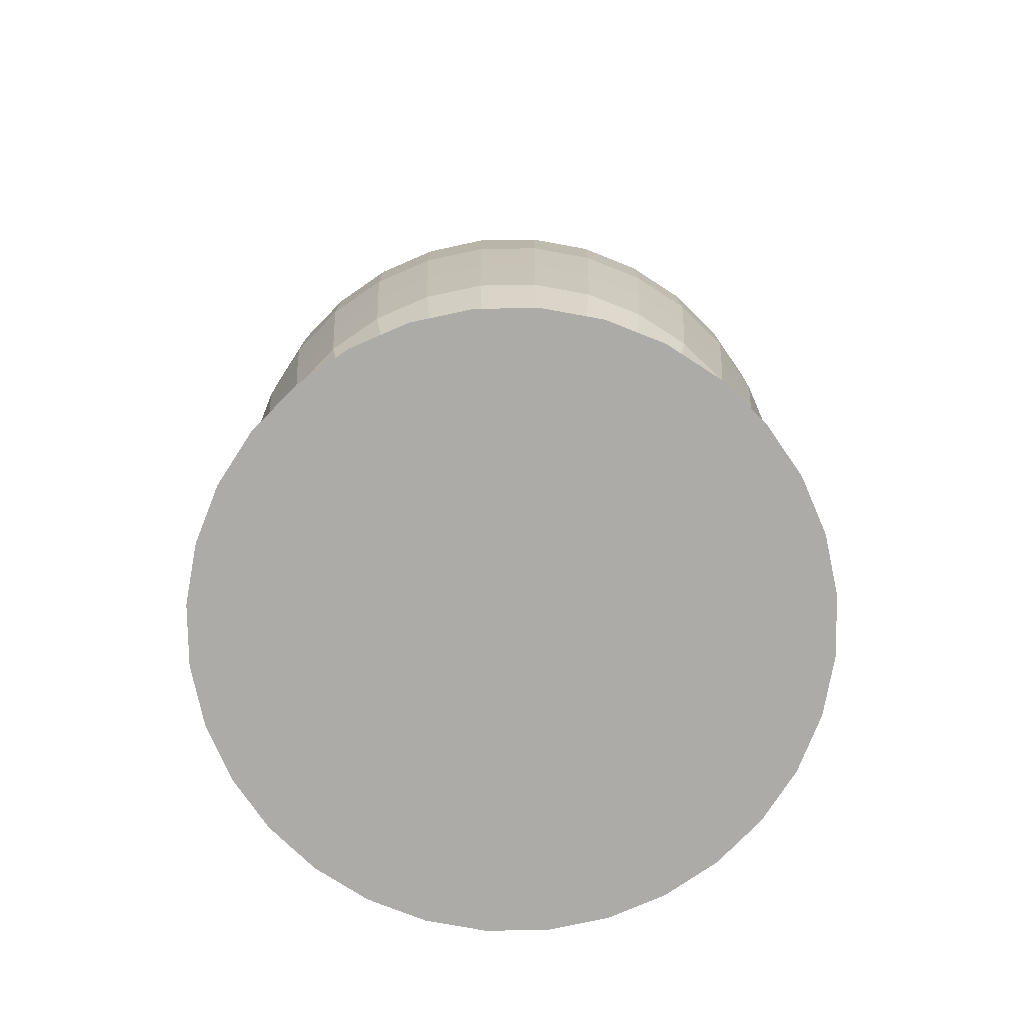
<metadata>
{"format":"obj","ext":"obj","renderer":"f3d","projection":"perspective","resolution":1024,"background":"white","views":[{"elev":-76.2,"azim":-173.5,"up":"+Y"}]}
</metadata>
<code>
o RedPeg_RedPegMesh
v 0 -0.4 -0.4
v 0 0.8211 -0.04385
v 0.07804 -0.4 -0.3923
v 0.008554 0.8211 -0.043
v 0.1531 -0.4 -0.3696
v 0.01678 0.8211 -0.04051
v 0.2222 -0.4 -0.3326
v 0.02436 0.8211 -0.03646
v 0.2828 -0.4 -0.2828
v 0.031 0.8211 -0.03101
v 0.3326 -0.4 -0.2222
v 0.03646 0.8211 -0.02436
v 0.3696 -0.4 -0.1531
v 0.04051 0.8211 -0.01678
v 0.3923 -0.4 -0.07804
v 0.043 0.8211 -0.008557
v 0.4 -0.4 -3e-06
v 0.04384 0.8211 -3e-06
v 0.3923 -0.4 0.07803
v 0.043 0.8211 0.00855
v 0.3696 -0.4 0.1531
v 0.04051 0.8211 0.01678
v 0.3326 -0.4 0.2222
v 0.03646 0.8211 0.02436
v 0.2828 -0.4 0.2828
v 0.031 0.8211 0.031
v 0.2222 -0.4 0.3326
v 0.02436 0.8211 0.03645
v 0.1531 -0.4 0.3695
v 0.01678 0.8211 0.0405
v 0.07804 -0.4 0.3923
v 0.008554 0.8211 0.043
v 0 -0.4 0.4
v 0 0.8211 0.04384
v -0.07804 -0.4 0.3923
v -0.008553 0.8211 0.043
v -0.1531 -0.4 0.3695
v -0.01678 0.8211 0.0405
v -0.2222 -0.4 0.3326
v -0.02436 0.8211 0.03645
v -0.2828 -0.4 0.2828
v -0.031 0.8211 0.031
v -0.3326 -0.4 0.2222
v -0.03645 0.8211 0.02436
v -0.3696 -0.4 0.1531
v -0.0405 0.8211 0.01678
v -0.3923 -0.4 0.07803
v -0.043 0.8211 0.00855
v -0.4 -0.4 -3e-06
v -0.04384 0.8211 -3e-06
v -0.3923 -0.4 -0.07804
v -0.043 0.8211 -0.008557
v -0.3696 -0.4 -0.1531
v -0.0405 0.8211 -0.01678
v -0.3326 -0.4 -0.2222
v -0.03645 0.8211 -0.02436
v -0.2828 -0.4 -0.2828
v -0.031 0.8211 -0.03101
v -0.2222 -0.4 -0.3326
v -0.02436 0.8211 -0.03646
v -0.1531 -0.4 -0.3696
v -0.01678 0.8211 -0.04051
v -0.07803 -0.4 -0.3923
v -0.008553 0.8211 -0.043
v 0.06659 -0.2708 -0.3348
v 0.06748 -0.1483 -0.3392
v 0.07362 -0.0308 -0.3701
v 0.07596 0.08298 -0.3819
v 0.07804 0.1946 -0.3923
v 0.07804 0.3054 -0.3923
v 0.07354 0.417 -0.3697
v 0.06514 0.5308 -0.3275
v 0.04982 0.6483 -0.2505
v 0.02385 0.7708 -0.1199
v 0.1306 -0.2708 -0.3154
v 0.1324 -0.1483 -0.3195
v 0.1444 -0.0308 -0.3486
v 0.149 0.08298 -0.3597
v 0.1531 0.1946 -0.3696
v 0.1531 0.3054 -0.3696
v 0.1443 0.417 -0.3483
v 0.1278 0.5308 -0.3085
v 0.09773 0.6483 -0.2359
v 0.04678 0.7708 -0.1129
v 0.1896 -0.2708 -0.2838
v 0.1922 -0.1483 -0.2876
v 0.2096 -0.0308 -0.3138
v 0.2163 0.08298 -0.3237
v 0.2222 0.1946 -0.3326
v 0.2222 0.3054 -0.3326
v 0.2094 0.417 -0.3134
v 0.1855 0.5308 -0.2776
v 0.1419 0.6483 -0.2123
v 0.06792 0.7708 -0.1016
v 0.2414 -0.2708 -0.2414
v 0.2446 -0.1483 -0.2446
v 0.2668 -0.0308 -0.2668
v 0.2753 0.08298 -0.2753
v 0.2828 0.1946 -0.2828
v 0.2828 0.3054 -0.2828
v 0.2665 0.417 -0.2665
v 0.2361 0.5308 -0.2361
v 0.1806 0.6483 -0.1806
v 0.08644 0.7708 -0.08644
v 0.2838 -0.2708 -0.1896
v 0.2876 -0.1483 -0.1922
v 0.3138 -0.0308 -0.2096
v 0.3237 0.08298 -0.2163
v 0.3326 0.1946 -0.2222
v 0.3326 0.3054 -0.2222
v 0.3134 0.417 -0.2094
v 0.2776 0.5308 -0.1855
v 0.2123 0.6483 -0.1419
v 0.1016 0.7708 -0.06792
v 0.3154 -0.2708 -0.1306
v 0.3195 -0.1483 -0.1324
v 0.3486 -0.0308 -0.1444
v 0.3597 0.08298 -0.149
v 0.3696 0.1946 -0.1531
v 0.3696 0.3054 -0.1531
v 0.3483 0.417 -0.1443
v 0.3085 0.5308 -0.1278
v 0.2359 0.6483 -0.09773
v 0.1129 0.7708 -0.04678
v 0.3348 -0.2708 -0.0666
v 0.3392 -0.1483 -0.06748
v 0.3701 -0.0308 -0.07362
v 0.3819 0.08298 -0.07596
v 0.3923 0.1946 -0.07804
v 0.3923 0.3054 -0.07804
v 0.3697 0.417 -0.07354
v 0.3275 0.5308 -0.06514
v 0.2505 0.6483 -0.04982
v 0.1199 0.7708 -0.02385
v 0.3413 -0.2708 -3e-06
v 0.3459 -0.1483 -3e-06
v 0.3774 -0.0308 -3e-06
v 0.3894 0.08298 -3e-06
v 0.4 0.1946 -3e-06
v 0.4 0.3054 -3e-06
v 0.3769 0.417 -3e-06
v 0.3339 0.5308 -3e-06
v 0.2554 0.6483 -3e-06
v 0.1222 0.7708 -3e-06
v 0.3348 -0.2708 0.06659
v 0.3392 -0.1483 0.06747
v 0.3701 -0.0308 0.07361
v 0.3819 0.08298 0.07596
v 0.3923 0.1946 0.07803
v 0.3923 0.3054 0.07803
v 0.3697 0.417 0.07354
v 0.3275 0.5308 0.06514
v 0.2505 0.6483 0.04982
v 0.1199 0.7708 0.02385
v 0.3154 -0.2708 0.1306
v 0.3195 -0.1483 0.1324
v 0.3486 -0.0308 0.1444
v 0.3597 0.08298 0.149
v 0.3696 0.1946 0.1531
v 0.3696 0.3054 0.1531
v 0.3483 0.417 0.1442
v 0.3085 0.5308 0.1278
v 0.2359 0.6483 0.09772
v 0.1129 0.7708 0.04678
v 0.2838 -0.2708 0.1896
v 0.2876 -0.1483 0.1922
v 0.3138 -0.0308 0.2096
v 0.3237 0.08298 0.2163
v 0.3326 0.1946 0.2222
v 0.3326 0.3054 0.2222
v 0.3134 0.417 0.2094
v 0.2776 0.5308 0.1855
v 0.2123 0.6483 0.1419
v 0.1016 0.7708 0.06791
v 0.2414 -0.2708 0.2414
v 0.2446 -0.1483 0.2446
v 0.2668 -0.0308 0.2668
v 0.2753 0.08298 0.2753
v 0.2828 0.1946 0.2828
v 0.2828 0.3054 0.2828
v 0.2665 0.417 0.2665
v 0.2361 0.5308 0.2361
v 0.1806 0.6483 0.1806
v 0.08644 0.7708 0.08644
v 0.1896 -0.2708 0.2838
v 0.1922 -0.1483 0.2876
v 0.2096 -0.0308 0.3138
v 0.2163 0.08298 0.3237
v 0.2222 0.1946 0.3326
v 0.2222 0.3054 0.3326
v 0.2094 0.417 0.3134
v 0.1855 0.5308 0.2776
v 0.1419 0.6483 0.2123
v 0.06792 0.7708 0.1016
v 0.1306 -0.2708 0.3154
v 0.1324 -0.1483 0.3195
v 0.1444 -0.0308 0.3486
v 0.149 0.08298 0.3597
v 0.1531 0.1946 0.3695
v 0.1531 0.3054 0.3695
v 0.1443 0.417 0.3483
v 0.1278 0.5308 0.3085
v 0.09773 0.6483 0.2359
v 0.04678 0.7708 0.1129
v 0.06659 -0.2708 0.3348
v 0.06748 -0.1483 0.3392
v 0.07362 -0.0308 0.3701
v 0.07596 0.08298 0.3819
v 0.07804 0.1946 0.3923
v 0.07804 0.3054 0.3923
v 0.07354 0.417 0.3697
v 0.06514 0.5308 0.3275
v 0.04982 0.6483 0.2505
v 0.02385 0.7708 0.1199
v 0 -0.2708 0.3413
v 0 -0.1483 0.3459
v 0 -0.0308 0.3773
v 0 0.08298 0.3894
v 0 0.1946 0.4
v 0 0.3054 0.4
v 0 0.417 0.3769
v 0 0.5308 0.3339
v 0 0.6483 0.2554
v 0 0.7708 0.1222
v -0.06659 -0.2708 0.3348
v -0.06748 -0.1483 0.3392
v -0.07362 -0.0308 0.3701
v -0.07596 0.08298 0.3819
v -0.07804 0.1946 0.3923
v -0.07804 0.3054 0.3923
v -0.07354 0.417 0.3697
v -0.06514 0.5308 0.3275
v -0.04982 0.6483 0.2505
v -0.02385 0.7708 0.1199
v -0.1306 -0.2708 0.3154
v -0.1324 -0.1483 0.3195
v -0.1444 -0.0308 0.3486
v -0.149 0.08298 0.3597
v -0.1531 0.1946 0.3695
v -0.1531 0.3054 0.3695
v -0.1443 0.417 0.3483
v -0.1278 0.5308 0.3085
v -0.09773 0.6483 0.2359
v -0.04678 0.7708 0.1129
v -0.1896 -0.2708 0.2838
v -0.1922 -0.1483 0.2876
v -0.2096 -0.0308 0.3138
v -0.2163 0.08298 0.3237
v -0.2222 0.1946 0.3326
v -0.2222 0.3054 0.3326
v -0.2094 0.417 0.3134
v -0.1855 0.5308 0.2776
v -0.1419 0.6483 0.2123
v -0.06792 0.7708 0.1016
v -0.2414 -0.2708 0.2414
v -0.2446 -0.1483 0.2446
v -0.2668 -0.0308 0.2668
v -0.2753 0.08298 0.2753
v -0.2828 0.1946 0.2828
v -0.2828 0.3054 0.2828
v -0.2665 0.417 0.2665
v -0.2361 0.5308 0.2361
v -0.1806 0.6483 0.1806
v -0.08644 0.7708 0.08644
v -0.2838 -0.2708 0.1896
v -0.2876 -0.1483 0.1922
v -0.3138 -0.0308 0.2096
v -0.3237 0.08298 0.2163
v -0.3326 0.1946 0.2222
v -0.3326 0.3054 0.2222
v -0.3134 0.417 0.2094
v -0.2776 0.5308 0.1855
v -0.2123 0.6483 0.1419
v -0.1016 0.7708 0.06791
v -0.3154 -0.2708 0.1306
v -0.3195 -0.1483 0.1324
v -0.3486 -0.0308 0.1444
v -0.3597 0.08298 0.149
v -0.3696 0.1946 0.1531
v -0.3696 0.3054 0.1531
v -0.3483 0.417 0.1442
v -0.3085 0.5308 0.1278
v -0.2359 0.6483 0.09772
v -0.1129 0.7708 0.04678
v -0.3348 -0.2708 0.06659
v -0.3392 -0.1483 0.06747
v -0.3701 -0.0308 0.07361
v -0.3819 0.08298 0.07596
v -0.3923 0.1946 0.07803
v -0.3923 0.3054 0.07803
v -0.3697 0.417 0.07354
v -0.3275 0.5308 0.06513
v -0.2505 0.6483 0.04982
v -0.1199 0.7708 0.02385
v -0.3413 -0.2708 -3e-06
v -0.3459 -0.1483 -3e-06
v -0.3774 -0.0308 -3e-06
v -0.3894 0.08298 -3e-06
v -0.4 0.1946 -3e-06
v -0.4 0.3054 -3e-06
v -0.3769 0.417 -3e-06
v -0.3339 0.5308 -3e-06
v -0.2554 0.6483 -3e-06
v -0.1222 0.7708 -3e-06
v -0.3348 -0.2708 -0.0666
v -0.3392 -0.1483 -0.06748
v -0.3701 -0.0308 -0.07362
v -0.3819 0.08298 -0.07597
v -0.3923 0.1946 -0.07804
v -0.3923 0.3054 -0.07804
v -0.3697 0.417 -0.07354
v -0.3275 0.5308 -0.06514
v -0.2505 0.6483 -0.04982
v -0.1199 0.7708 -0.02385
v -0.3154 -0.2708 -0.1306
v -0.3195 -0.1483 -0.1324
v -0.3486 -0.0308 -0.1444
v -0.3597 0.08298 -0.149
v -0.3696 0.1946 -0.1531
v -0.3696 0.3054 -0.1531
v -0.3483 0.417 -0.1443
v -0.3085 0.5308 -0.1278
v -0.2359 0.6483 -0.09773
v -0.1129 0.7708 -0.04678
v -0.2838 -0.2708 -0.1896
v -0.2876 -0.1483 -0.1922
v -0.3138 -0.0308 -0.2096
v -0.3237 0.08298 -0.2163
v -0.3326 0.1946 -0.2222
v -0.3326 0.3054 -0.2222
v -0.3134 0.417 -0.2094
v -0.2776 0.5308 -0.1855
v -0.2123 0.6483 -0.1419
v -0.1016 0.7708 -0.06792
v -0.2414 -0.2708 -0.2414
v -0.2446 -0.1483 -0.2446
v -0.2668 -0.0308 -0.2668
v -0.2753 0.08298 -0.2753
v -0.2828 0.1946 -0.2828
v -0.2828 0.3054 -0.2828
v -0.2665 0.417 -0.2665
v -0.2361 0.5308 -0.2361
v -0.1806 0.6483 -0.1806
v -0.08644 0.7708 -0.08644
v -0.1896 -0.2708 -0.2838
v -0.1922 -0.1483 -0.2876
v -0.2096 -0.0308 -0.3138
v -0.2163 0.08298 -0.3237
v -0.2222 0.1946 -0.3326
v -0.2222 0.3054 -0.3326
v -0.2094 0.417 -0.3134
v -0.1855 0.5308 -0.2776
v -0.1419 0.6483 -0.2123
v -0.06792 0.7708 -0.1016
v -0.1306 -0.2708 -0.3154
v -0.1324 -0.1483 -0.3195
v -0.1444 -0.0308 -0.3486
v -0.149 0.08298 -0.3597
v -0.1531 0.1946 -0.3696
v -0.1531 0.3054 -0.3696
v -0.1443 0.417 -0.3483
v -0.1278 0.5308 -0.3085
v -0.09773 0.6483 -0.2359
v -0.04678 0.7708 -0.1129
v -0.06659 -0.2708 -0.3348
v -0.06748 -0.1483 -0.3392
v -0.07362 -0.0308 -0.3701
v -0.07596 0.08298 -0.3819
v -0.07803 0.1946 -0.3923
v -0.07803 0.3054 -0.3923
v -0.07354 0.417 -0.3697
v -0.06514 0.5308 -0.3275
v -0.04982 0.6483 -0.2505
v -0.02385 0.7708 -0.1199
v 0 0.7708 -0.1222
v 0 0.6483 -0.2554
v 0 0.5308 -0.3339
v 0 0.417 -0.377
v 0 0.3054 -0.4
v 0 0.1946 -0.4
v 0 0.08298 -0.3894
v 0 -0.0308 -0.3774
v 0 -0.1483 -0.3459
v 0 -0.2708 -0.3413
f 74 375 2
f 74 4 6
f 84 6 8
f 104 94 8
f 114 104 10
f 114 12 14
f 124 14 16
f 144 134 16
f 144 18 20
f 154 20 22
f 164 22 24
f 184 174 24
f 194 184 26
f 194 28 30
f 214 204 30
f 214 32 34
f 224 34 36
f 234 36 38
f 244 38 40
f 264 254 40
f 264 42 44
f 274 44 46
f 294 284 46
f 304 294 48
f 304 50 52
f 324 314 52
f 334 324 54
f 334 56 58
f 344 58 60
f 354 60 62
f 2 22 14
f 374 64 2
f 374 364 62
f 61 63 1
f 73 74 84
f 72 73 83
f 81 71 72
f 70 71 81
f 69 70 80
f 68 69 79
f 67 68 78
f 66 67 77
f 66 76 75
f 65 75 5
f 83 84 94
f 82 83 93
f 81 82 92
f 80 81 91
f 79 80 90
f 88 78 79
f 87 77 78
f 86 76 77
f 76 86 85
f 5 75 85
f 93 94 104
f 102 92 93
f 101 91 92
f 100 90 91
f 89 90 100
f 88 89 99
f 87 88 98
f 96 86 87
f 86 96 95
f 85 95 9
f 103 104 114
f 102 103 113
f 101 102 112
f 100 101 111
f 99 100 110
f 108 98 99
f 107 97 98
f 106 96 97
f 96 106 105
f 95 105 11
f 113 114 124
f 112 113 123
f 111 112 122
f 110 111 121
f 119 109 110
f 108 109 119
f 117 107 108
f 106 107 117
f 106 116 115
f 105 115 13
f 123 124 134
f 122 123 133
f 121 122 132
f 130 120 121
f 119 120 130
f 118 119 129
f 117 118 128
f 116 117 127
f 116 126 125
f 115 125 15
f 143 133 134
f 142 132 133
f 141 131 132
f 130 131 141
f 129 130 140
f 128 129 139
f 137 127 128
f 126 127 137
f 125 126 136
f 125 135 17
f 143 144 154
f 142 143 153
f 141 142 152
f 150 140 141
f 139 140 150
f 138 139 149
f 147 137 138
f 146 136 137
f 136 146 145
f 135 145 19
f 163 153 154
f 152 153 163
f 161 151 152
f 160 150 151
f 159 149 150
f 148 149 159
f 147 148 158
f 146 147 157
f 145 146 156
f 19 145 155
f 173 163 164
f 172 162 163
f 161 162 172
f 160 161 171
f 159 160 170
f 158 159 169
f 157 158 168
f 166 156 157
f 156 166 165
f 155 165 23
f 183 173 174
f 182 172 173
f 181 171 172
f 180 170 171
f 179 169 170
f 168 169 179
f 167 168 178
f 166 167 177
f 165 166 176
f 165 175 25
f 193 183 184
f 192 182 183
f 191 181 182
f 190 180 181
f 189 179 180
f 178 179 189
f 177 178 188
f 176 177 187
f 176 186 185
f 175 185 27
f 193 194 204
f 202 192 193
f 201 191 192
f 200 190 191
f 189 190 200
f 198 188 189
f 197 187 188
f 186 187 197
f 186 196 195
f 27 185 195
f 213 203 204
f 202 203 213
f 201 202 212
f 200 201 211
f 199 200 210
f 198 199 209
f 197 198 208
f 196 197 207
f 195 196 206
f 195 205 31
f 213 214 224
f 212 213 223
f 221 211 212
f 220 210 211
f 209 210 220
f 208 209 219
f 217 207 208
f 206 207 217
f 205 206 216
f 205 215 33
f 223 224 234
f 222 223 233
f 221 222 232
f 220 221 231
f 219 220 230
f 218 219 229
f 217 218 228
f 226 216 217
f 215 216 226
f 215 225 35
f 233 234 244
f 232 233 243
f 231 232 242
f 230 231 241
f 229 230 240
f 238 228 229
f 237 227 228
f 236 226 227
f 226 236 235
f 35 225 235
f 243 244 254
f 242 243 253
f 241 242 252
f 240 241 251
f 249 239 240
f 238 239 249
f 237 238 248
f 236 237 247
f 235 236 246
f 235 245 39
f 253 254 264
f 262 252 253
f 251 252 262
f 250 251 261
f 249 250 260
f 258 248 249
f 257 247 248
f 246 247 257
f 246 256 255
f 245 255 41
f 263 264 274
f 262 263 273
f 261 262 272
f 270 260 261
f 259 260 270
f 268 258 259
f 267 257 258
f 266 256 257
f 255 256 266
f 41 255 265
f 273 274 284
f 282 272 273
f 281 271 272
f 270 271 281
f 269 270 280
f 268 269 279
f 277 267 268
f 266 267 277
f 266 276 275
f 265 275 45
f 293 283 284
f 292 282 283
f 291 281 282
f 280 281 291
f 289 279 280
f 278 279 289
f 287 277 278
f 276 277 287
f 275 276 286
f 275 285 47
f 303 293 294
f 292 293 303
f 291 292 302
f 290 291 301
f 289 290 300
f 288 289 299
f 287 288 298
f 286 287 297
f 286 296 295
f 285 295 49
f 303 304 314
f 302 303 313
f 301 302 312
f 300 301 311
f 309 299 300
f 308 298 299
f 307 297 298
f 306 296 297
f 296 306 305
f 49 295 305
f 323 313 314
f 322 312 313
f 311 312 322
f 310 311 321
f 309 310 320
f 308 309 319
f 307 308 318
f 306 307 317
f 306 316 315
f 305 315 53
f 333 323 324
f 332 322 323
f 331 321 322
f 320 321 331
f 319 320 330
f 318 319 329
f 327 317 318
f 316 317 327
f 316 326 325
f 315 325 55
f 333 334 344
f 332 333 343
f 331 332 342
f 330 331 341
f 329 330 340
f 328 329 339
f 327 328 338
f 336 326 327
f 326 336 335
f 325 335 57
f 353 343 344
f 352 342 343
f 351 341 342
f 350 340 341
f 349 339 340
f 338 339 349
f 337 338 348
f 336 337 347
f 335 336 346
f 335 345 59
f 353 354 364
f 352 353 363
f 351 352 362
f 350 351 361
f 349 350 360
f 358 348 349
f 357 347 348
f 356 346 347
f 346 356 355
f 59 345 355
f 373 363 364
f 372 362 363
f 371 361 362
f 370 360 361
f 369 359 360
f 358 359 369
f 357 358 368
f 356 357 367
f 355 356 366
f 355 365 63
f 73 376 375
f 72 377 376
f 71 378 377
f 70 379 378
f 69 380 379
f 381 380 69
f 382 381 68
f 383 382 67
f 384 383 66
f 384 65 3
f 373 374 375
f 372 373 376
f 371 372 377
f 379 370 371
f 380 369 370
f 368 369 380
f 382 367 368
f 383 366 367
f 366 383 384
f 63 365 384
f 4 74 2
f 84 74 6
f 94 84 8
f 10 104 8
f 12 114 10
f 124 114 14
f 134 124 16
f 18 144 16
f 154 144 20
f 164 154 22
f 174 164 24
f 26 184 24
f 28 194 26
f 204 194 30
f 32 214 30
f 224 214 34
f 234 224 36
f 244 234 38
f 254 244 40
f 42 264 40
f 274 264 44
f 284 274 46
f 48 294 46
f 50 304 48
f 314 304 52
f 54 324 52
f 56 334 54
f 344 334 58
f 354 344 60
f 364 354 62
f 2 8 4
f 2 64 62
f 62 60 58
f 54 52 56
f 40 38 30
f 46 52 48
f 42 40 44
f 8 6 4
f 38 36 34
f 30 38 32
f 30 28 26
f 26 24 22
f 22 20 18
f 14 22 16
f 10 8 12
f 52 22 2
f 52 58 56
f 8 14 12
f 22 18 16
f 40 46 44
f 64 374 62
f 30 26 22
f 38 34 32
f 52 50 48
f 52 62 58
f 46 40 22
f 22 40 30
f 14 8 2
f 375 374 2
f 46 22 52
f 52 2 62
f 82 72 83
f 7 1 5
f 7 9 11
f 15 7 13
f 15 17 19
f 57 51 53
f 37 31 33
f 31 25 29
f 35 37 33
f 39 43 37
f 39 41 43
f 47 51 45
f 47 49 51
f 55 57 53
f 59 61 57
f 31 37 25
f 83 73 84
f 15 19 21
f 21 23 37
f 43 51 61
f 37 43 15
f 61 51 57
f 37 23 25
f 51 43 45
f 15 43 1
f 1 3 5
f 25 27 29
f 1 7 15
f 43 61 1
f 15 21 37
f 7 11 13
f 82 81 72
f 80 70 81
f 79 69 80
f 78 68 79
f 77 67 78
f 76 66 77
f 65 66 75
f 3 65 5
f 93 83 94
f 92 82 93
f 91 81 92
f 90 80 91
f 89 79 90
f 89 88 79
f 88 87 78
f 87 86 77
f 75 76 85
f 7 5 85
f 103 93 104
f 103 102 93
f 102 101 92
f 101 100 91
f 99 89 100
f 98 88 99
f 97 87 98
f 97 96 87
f 85 86 95
f 7 85 9
f 113 103 114
f 112 102 113
f 111 101 112
f 110 100 111
f 109 99 110
f 109 108 99
f 108 107 98
f 107 106 97
f 95 96 105
f 9 95 11
f 123 113 124
f 122 112 123
f 121 111 122
f 120 110 121
f 120 119 110
f 118 108 119
f 118 117 108
f 116 106 117
f 105 106 115
f 11 105 13
f 133 123 134
f 132 122 133
f 131 121 132
f 131 130 121
f 129 119 130
f 128 118 129
f 127 117 128
f 126 116 127
f 115 116 125
f 13 115 15
f 144 143 134
f 143 142 133
f 142 141 132
f 140 130 141
f 139 129 140
f 138 128 139
f 138 137 128
f 136 126 137
f 135 125 136
f 15 125 17
f 153 143 154
f 152 142 153
f 151 141 152
f 151 150 141
f 149 139 150
f 148 138 149
f 148 147 138
f 147 146 137
f 135 136 145
f 17 135 19
f 164 163 154
f 162 152 163
f 162 161 152
f 161 160 151
f 160 159 150
f 158 148 159
f 157 147 158
f 156 146 157
f 155 145 156
f 21 19 155
f 174 173 164
f 173 172 163
f 171 161 172
f 170 160 171
f 169 159 170
f 168 158 169
f 167 157 168
f 167 166 157
f 155 156 165
f 21 155 23
f 184 183 174
f 183 182 173
f 182 181 172
f 181 180 171
f 180 179 170
f 178 168 179
f 177 167 178
f 176 166 177
f 175 165 176
f 23 165 25
f 194 193 184
f 193 192 183
f 192 191 182
f 191 190 181
f 190 189 180
f 188 178 189
f 187 177 188
f 186 176 187
f 175 176 185
f 25 175 27
f 203 193 204
f 203 202 193
f 202 201 192
f 201 200 191
f 199 189 200
f 199 198 189
f 198 197 188
f 196 186 197
f 185 186 195
f 29 27 195
f 214 213 204
f 212 202 213
f 211 201 212
f 210 200 211
f 209 199 210
f 208 198 209
f 207 197 208
f 206 196 207
f 205 195 206
f 29 195 31
f 223 213 224
f 222 212 223
f 222 221 212
f 221 220 211
f 219 209 220
f 218 208 219
f 218 217 208
f 216 206 217
f 215 205 216
f 31 205 33
f 233 223 234
f 232 222 233
f 231 221 232
f 230 220 231
f 229 219 230
f 228 218 229
f 227 217 228
f 227 226 217
f 225 215 226
f 33 215 35
f 243 233 244
f 242 232 243
f 241 231 242
f 240 230 241
f 239 229 240
f 239 238 229
f 238 237 228
f 237 236 227
f 225 226 235
f 37 35 235
f 253 243 254
f 252 242 253
f 251 241 252
f 250 240 251
f 250 249 240
f 248 238 249
f 247 237 248
f 246 236 247
f 245 235 246
f 37 235 39
f 263 253 264
f 263 262 253
f 261 251 262
f 260 250 261
f 259 249 260
f 259 258 249
f 258 257 248
f 256 246 257
f 245 246 255
f 39 245 41
f 273 263 274
f 272 262 273
f 271 261 272
f 271 270 261
f 269 259 270
f 269 268 259
f 268 267 258
f 267 266 257
f 265 255 266
f 43 41 265
f 283 273 284
f 283 282 273
f 282 281 272
f 280 270 281
f 279 269 280
f 278 268 279
f 278 277 268
f 276 266 277
f 265 266 275
f 43 265 45
f 294 293 284
f 293 292 283
f 292 291 282
f 290 280 291
f 290 289 280
f 288 278 289
f 288 287 278
f 286 276 287
f 285 275 286
f 45 275 47
f 304 303 294
f 302 292 303
f 301 291 302
f 300 290 301
f 299 289 300
f 298 288 299
f 297 287 298
f 296 286 297
f 285 286 295
f 47 285 49
f 313 303 314
f 312 302 313
f 311 301 312
f 310 300 311
f 310 309 300
f 309 308 299
f 308 307 298
f 307 306 297
f 295 296 305
f 51 49 305
f 324 323 314
f 323 322 313
f 321 311 322
f 320 310 321
f 319 309 320
f 318 308 319
f 317 307 318
f 316 306 317
f 305 306 315
f 51 305 53
f 334 333 324
f 333 332 323
f 332 331 322
f 330 320 331
f 329 319 330
f 328 318 329
f 328 327 318
f 326 316 327
f 315 316 325
f 53 315 55
f 343 333 344
f 342 332 343
f 341 331 342
f 340 330 341
f 339 329 340
f 338 328 339
f 337 327 338
f 337 336 327
f 325 326 335
f 55 325 57
f 354 353 344
f 353 352 343
f 352 351 342
f 351 350 341
f 350 349 340
f 348 338 349
f 347 337 348
f 346 336 347
f 345 335 346
f 57 335 59
f 363 353 364
f 362 352 363
f 361 351 362
f 360 350 361
f 359 349 360
f 359 358 349
f 358 357 348
f 357 356 347
f 345 346 355
f 61 59 355
f 374 373 364
f 373 372 363
f 372 371 362
f 371 370 361
f 370 369 360
f 368 358 369
f 367 357 368
f 366 356 367
f 365 355 366
f 61 355 63
f 74 73 375
f 73 72 376
f 72 71 377
f 71 70 378
f 70 69 379
f 68 381 69
f 67 382 68
f 66 383 67
f 65 384 66
f 1 384 3
f 376 373 375
f 377 372 376
f 378 371 377
f 378 379 371
f 379 380 370
f 381 368 380
f 381 382 368
f 382 383 367
f 365 366 384
f 1 63 384

</code>
